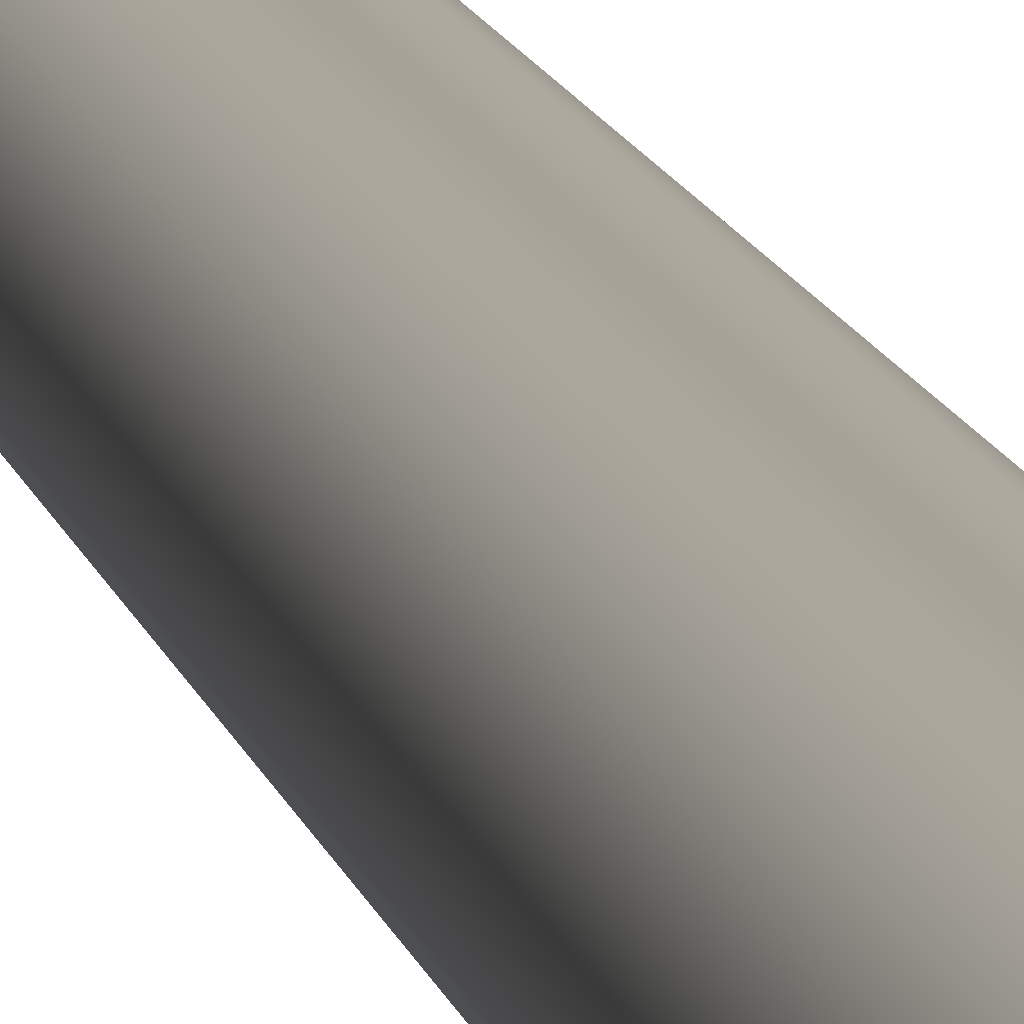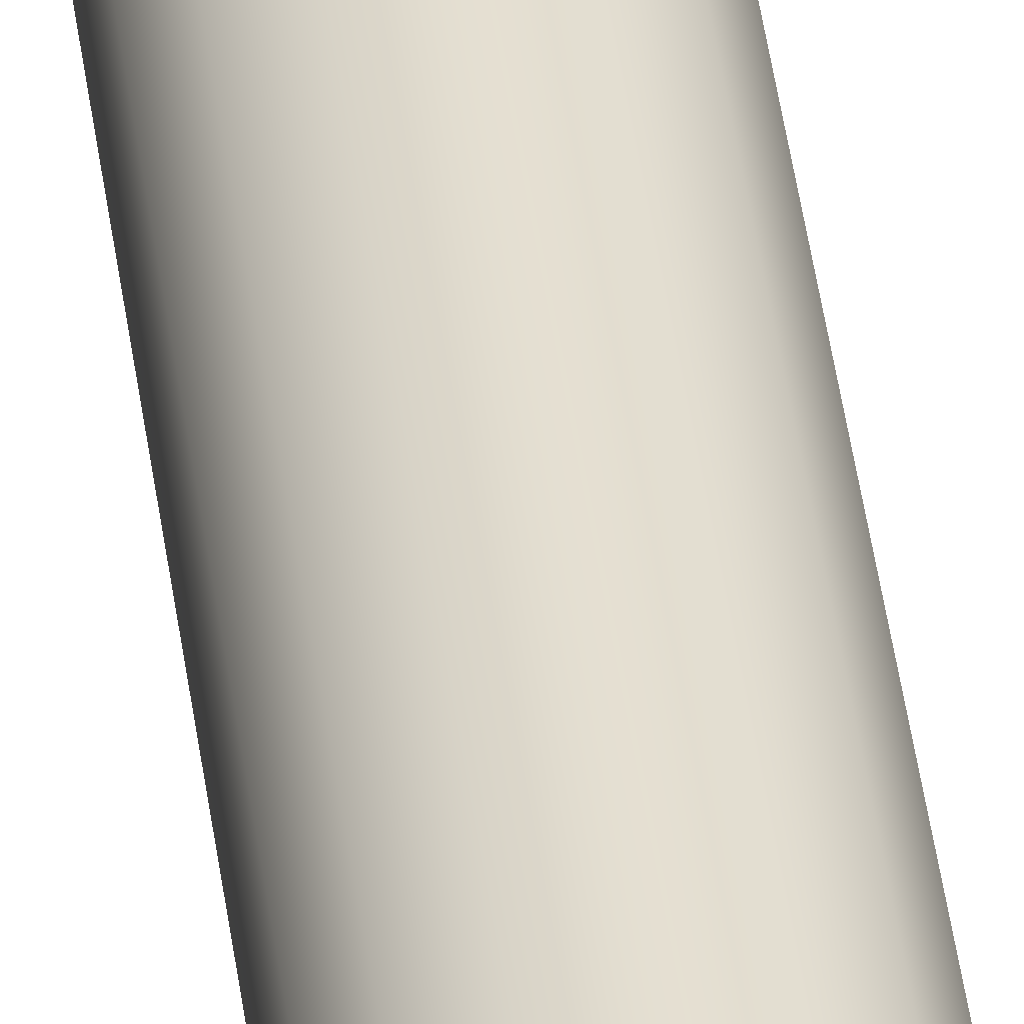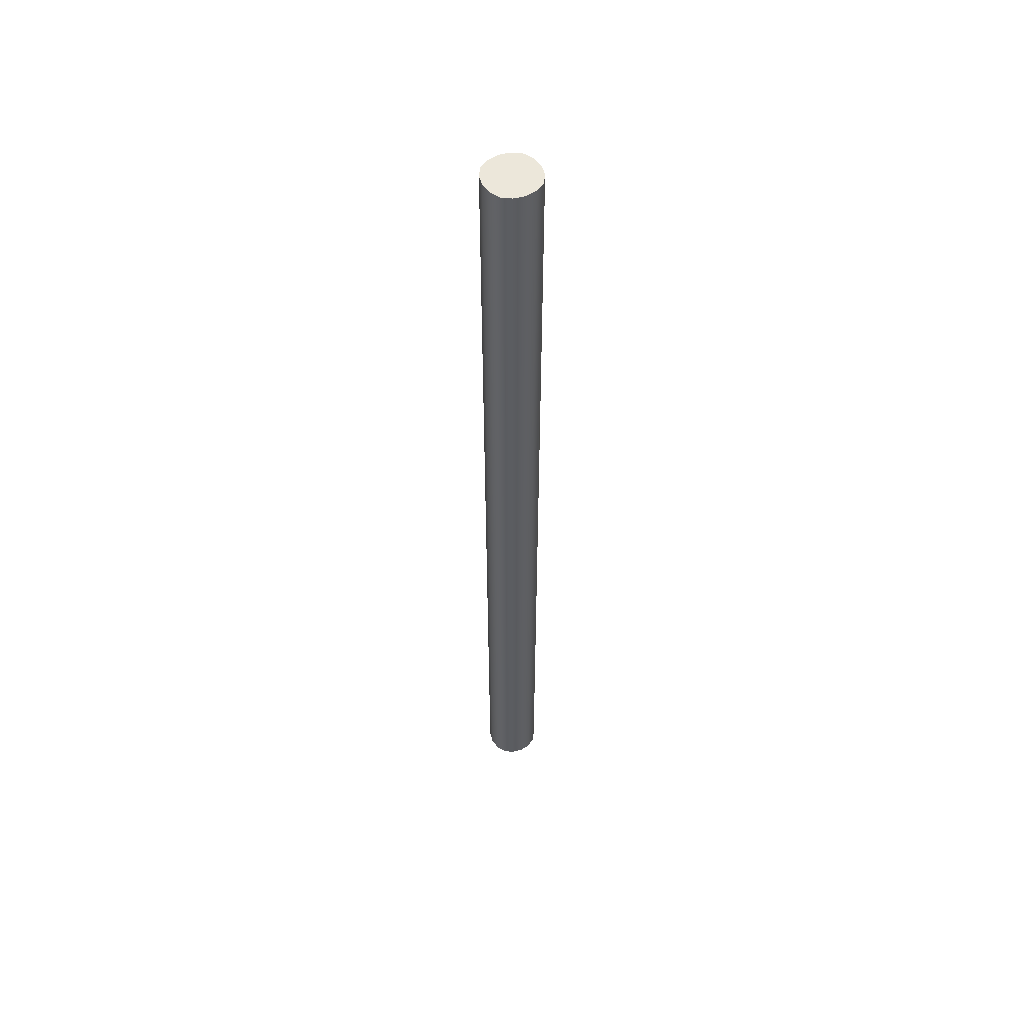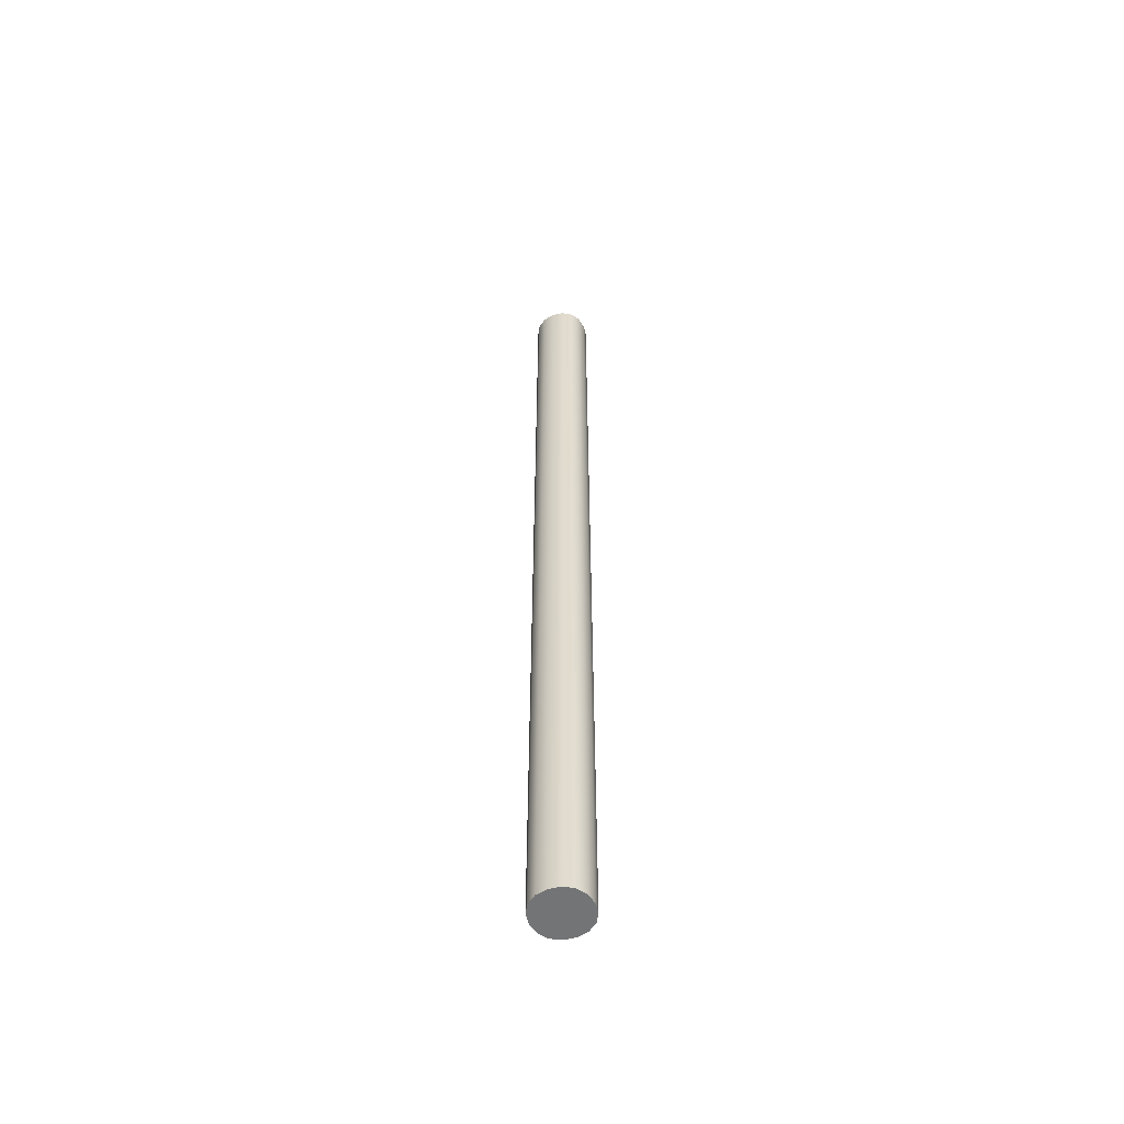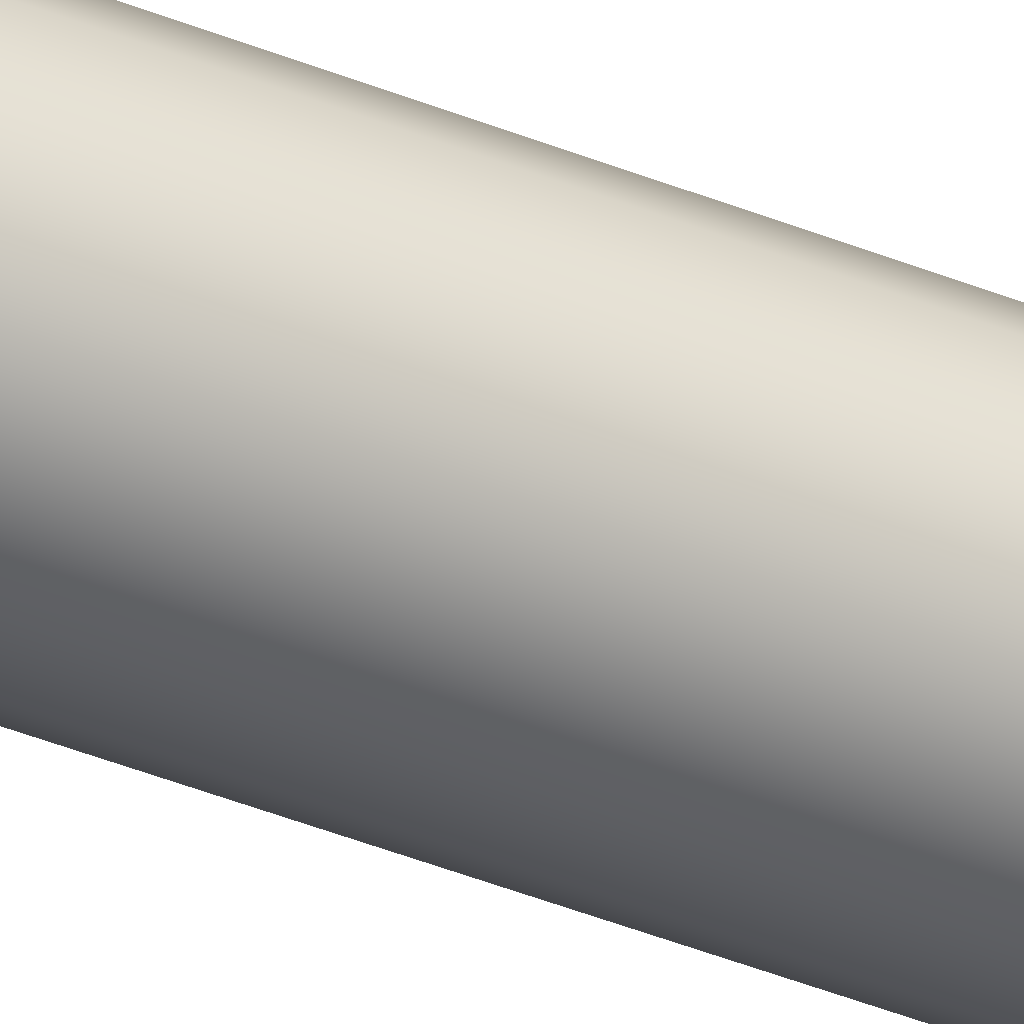
<metadata>
{"format":"obj","ext":"obj","renderer":"f3d","projection":"perspective","resolution":1024,"background":"white","views":[{"elev":6.5,"azim":173.6,"up":"+Z"},{"elev":37.1,"azim":-6.5,"up":"+Z"},{"elev":53.9,"azim":154.9,"up":"+Y"},{"elev":-56.2,"azim":113.6,"up":"+Y"},{"elev":-40.3,"azim":63.2,"up":"+Z"}]}
</metadata>
<code>
g long_Cube
v 0.3333 -8 -0.3333
v -0.3333 -8 -0.3333
v 0.3333 -8 0.3333
v -0.3333 -8 0.3333
v 0.3333 8 -0.3333
v -0.3333 8 -0.3333
v 0.3333 8 0.3333
v -0.3333 8 0.3333
v -0.4271 8 -0.1823
v -0.4583 8 0
v -0.4271 8 0.1823
v -0.3333 -4 -0.3333
v -0.3333 -0 -0.3333
v -0.3333 4 -0.3333
v 0.1823 -8 -0.4271
v 1e-06 -8 -0.4583
v -0.1823 -8 -0.4271
v -0.1823 8 0.4271
v -1e-06 8 0.4583
v 0.1823 8 0.4271
v 0.1823 -8 0.4271
v 2e-06 -8 0.4583
v -0.1823 -8 0.4271
v 0.1823 8 -0.4271
v -2e-06 8 -0.4583
v -0.1823 8 -0.4271
v 0.3333 -4 0.3333
v 0.3333 0 0.3333
v 0.3333 4 0.3333
v 0.4271 -8 -0.1823
v 0.4583 -8 -0
v 0.4271 -8 0.1823
v -0.3333 4 0.3333
v -0.3333 -0 0.3333
v -0.3333 -4 0.3333
v 0.4271 8 0.1823
v 0.4583 8 -0
v 0.4271 8 -0.1823
v 0.3333 4 -0.3333
v 0.3333 0 -0.3333
v 0.3333 -4 -0.3333
v -0.4271 -8 0.1823
v -0.4583 -8 0
v -0.4271 -8 -0.1823
v 0.4271 -4 -0.1823
v 0.4271 0 -0.1823
v 0.4271 4 -0.1823
v 0.4583 -4 -0
v 0.4583 0 -0
v 0.4583 4 -0
v 0.4271 -4 0.1823
v 0.4271 0 0.1823
v 0.4271 4 0.1823
v -0.1823 -4 0.4271
v 1e-06 -4 0.4583
v 0.1823 -4 0.4271
v -0.1823 -0 0.4271
v 1e-06 0 0.4583
v 0.1823 0 0.4271
v -0.1823 4 0.4271
v -0 4 0.4583
v 0.1823 4 0.4271
v -0.4271 4 -0.1823
v -0.4271 -0 -0.1823
v -0.4271 -4 -0.1823
v -0.4583 4 0
v -0.4583 -0 0
v -0.4583 -4 0
v -0.4271 4 0.1823
v -0.4271 -0 0.1823
v -0.4271 -4 0.1823
v -0.1823 4 -0.4271
v -0 4 -0.4583
v 0.1823 4 -0.4271
v -0.1823 -0 -0.4271
v 0 -0 -0.4583
v 0.1823 0 -0.4271
v -0.1823 -4 -0.4271
v 1e-06 -4 -0.4583
v 0.1823 -4 -0.4271
f 11 8 18 19 20 7 36 37 38 5 24 25 26 6 9 10
f 30 31 32 3 21 22 23 4 42 43 44 2 17 16 15 1
f 45 46 49 48
f 46 47 50 49
f 48 49 52 51
f 49 50 53 52
f 1 41 45 30
f 41 40 46 45
f 40 39 47 46
f 39 5 38 47
f 47 38 37 50
f 50 37 36 53
f 53 36 7 29
f 52 53 29 28
f 51 52 28 27
f 32 51 27 3
f 31 48 51 32
f 30 45 48 31
f 54 55 58 57
f 55 56 59 58
f 57 58 61 60
f 58 59 62 61
f 4 23 54 35
f 23 22 55 54
f 22 21 56 55
f 21 3 27 56
f 56 27 28 59
f 59 28 29 62
f 62 29 7 20
f 61 62 20 19
f 60 61 19 18
f 33 60 18 8
f 34 57 60 33
f 35 54 57 34
f 63 64 67 66
f 64 65 68 67
f 66 67 70 69
f 67 68 71 70
f 6 14 63 9
f 14 13 64 63
f 13 12 65 64
f 12 2 44 65
f 65 44 43 68
f 68 43 42 71
f 71 42 4 35
f 70 71 35 34
f 69 70 34 33
f 11 69 33 8
f 10 66 69 11
f 9 63 66 10
f 72 73 76 75
f 73 74 77 76
f 75 76 79 78
f 76 77 80 79
f 6 26 72 14
f 26 25 73 72
f 25 24 74 73
f 24 5 39 74
f 74 39 40 77
f 77 40 41 80
f 80 41 1 15
f 79 80 15 16
f 78 79 16 17
f 12 78 17 2
f 13 75 78 12
f 14 72 75 13

</code>
